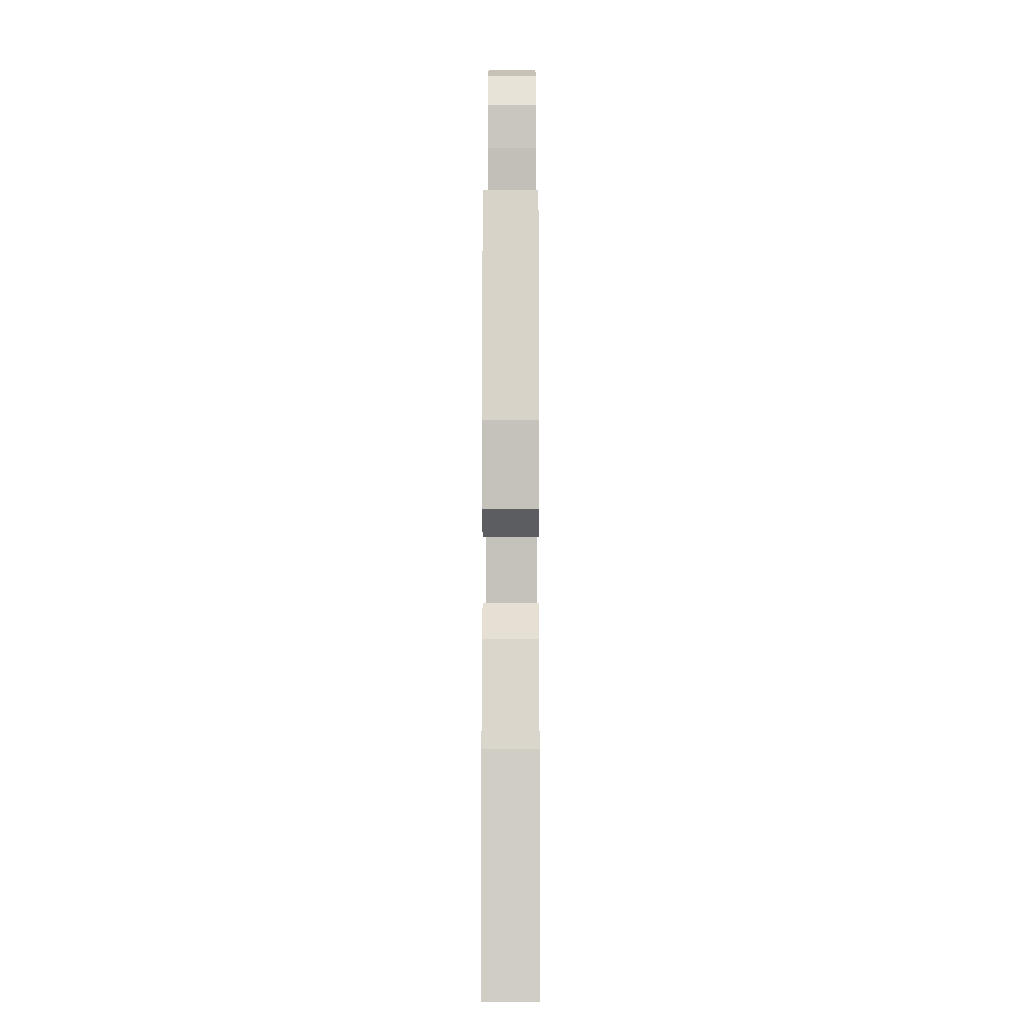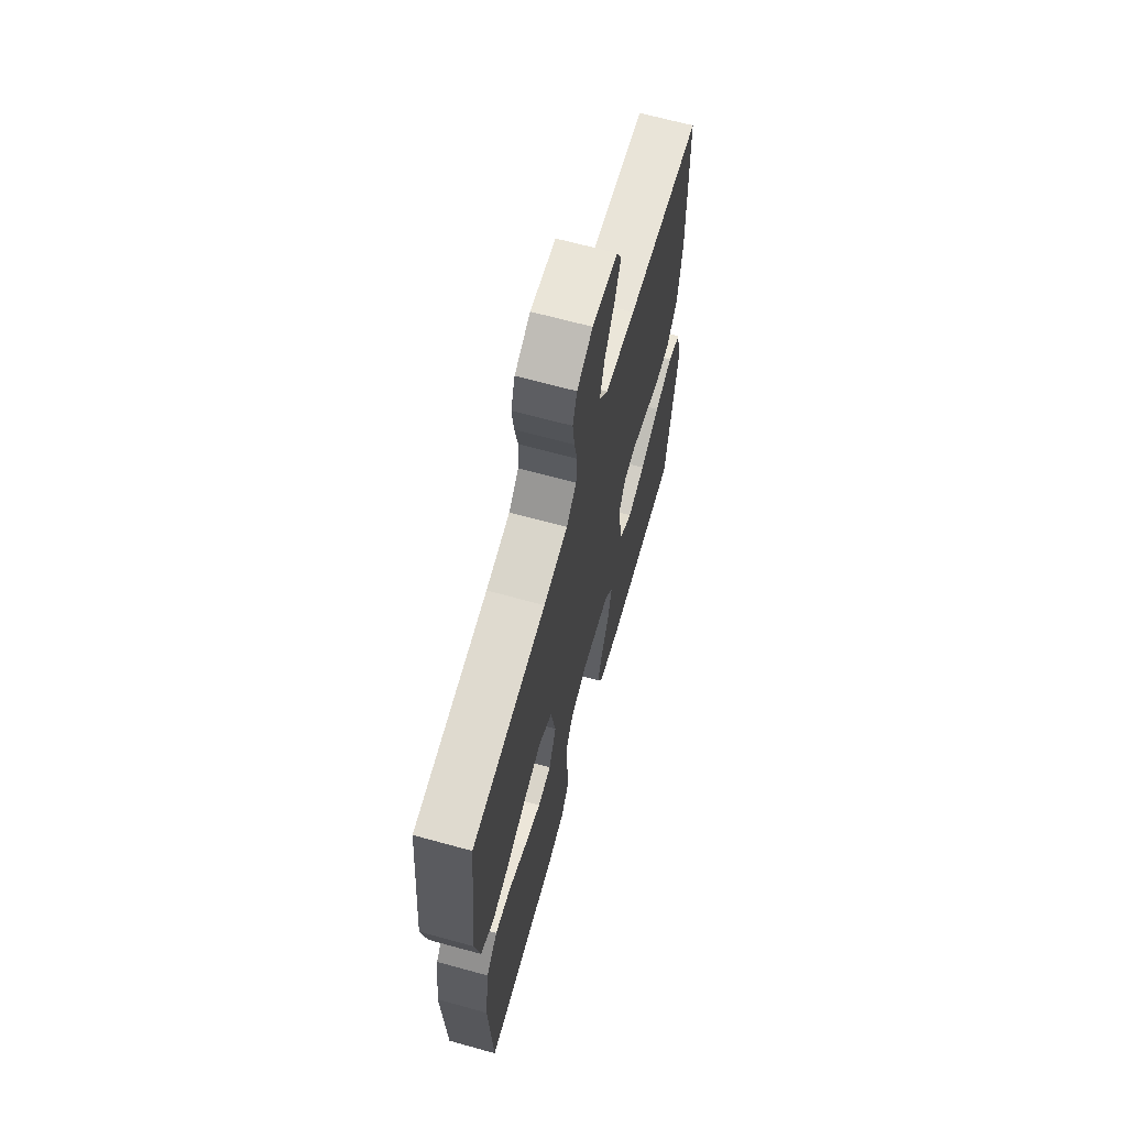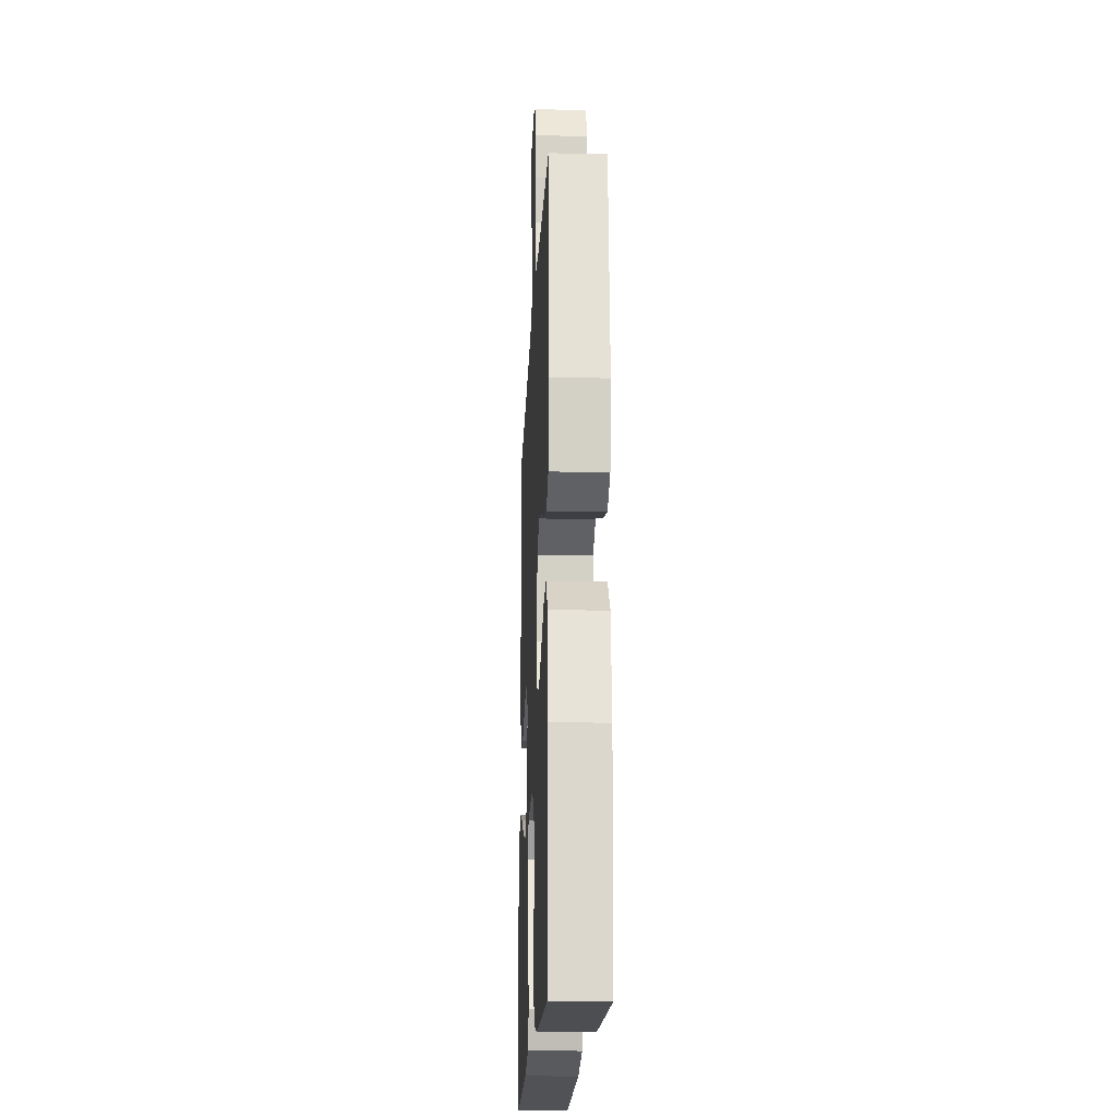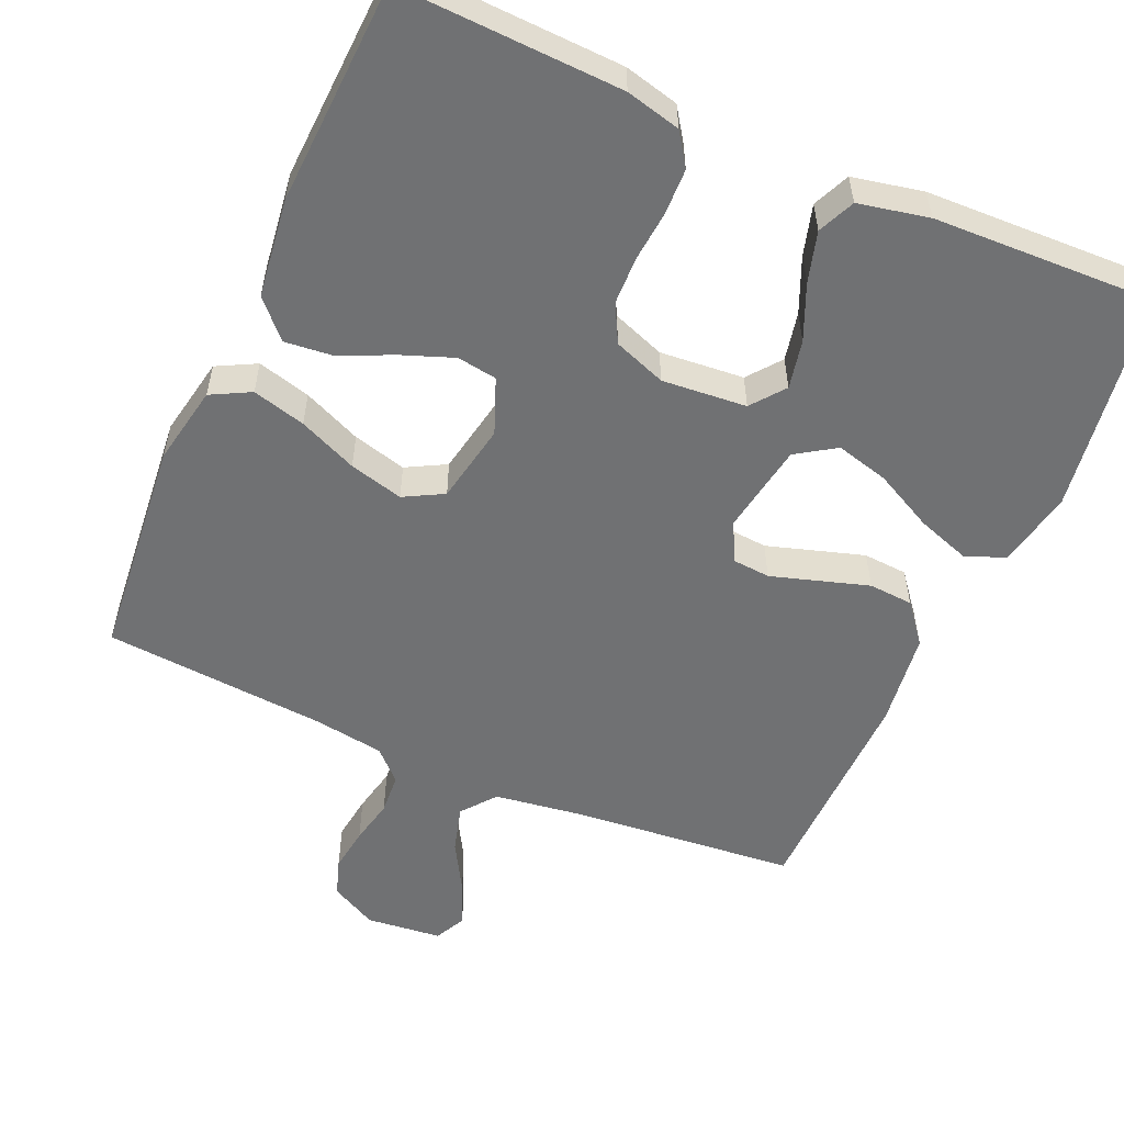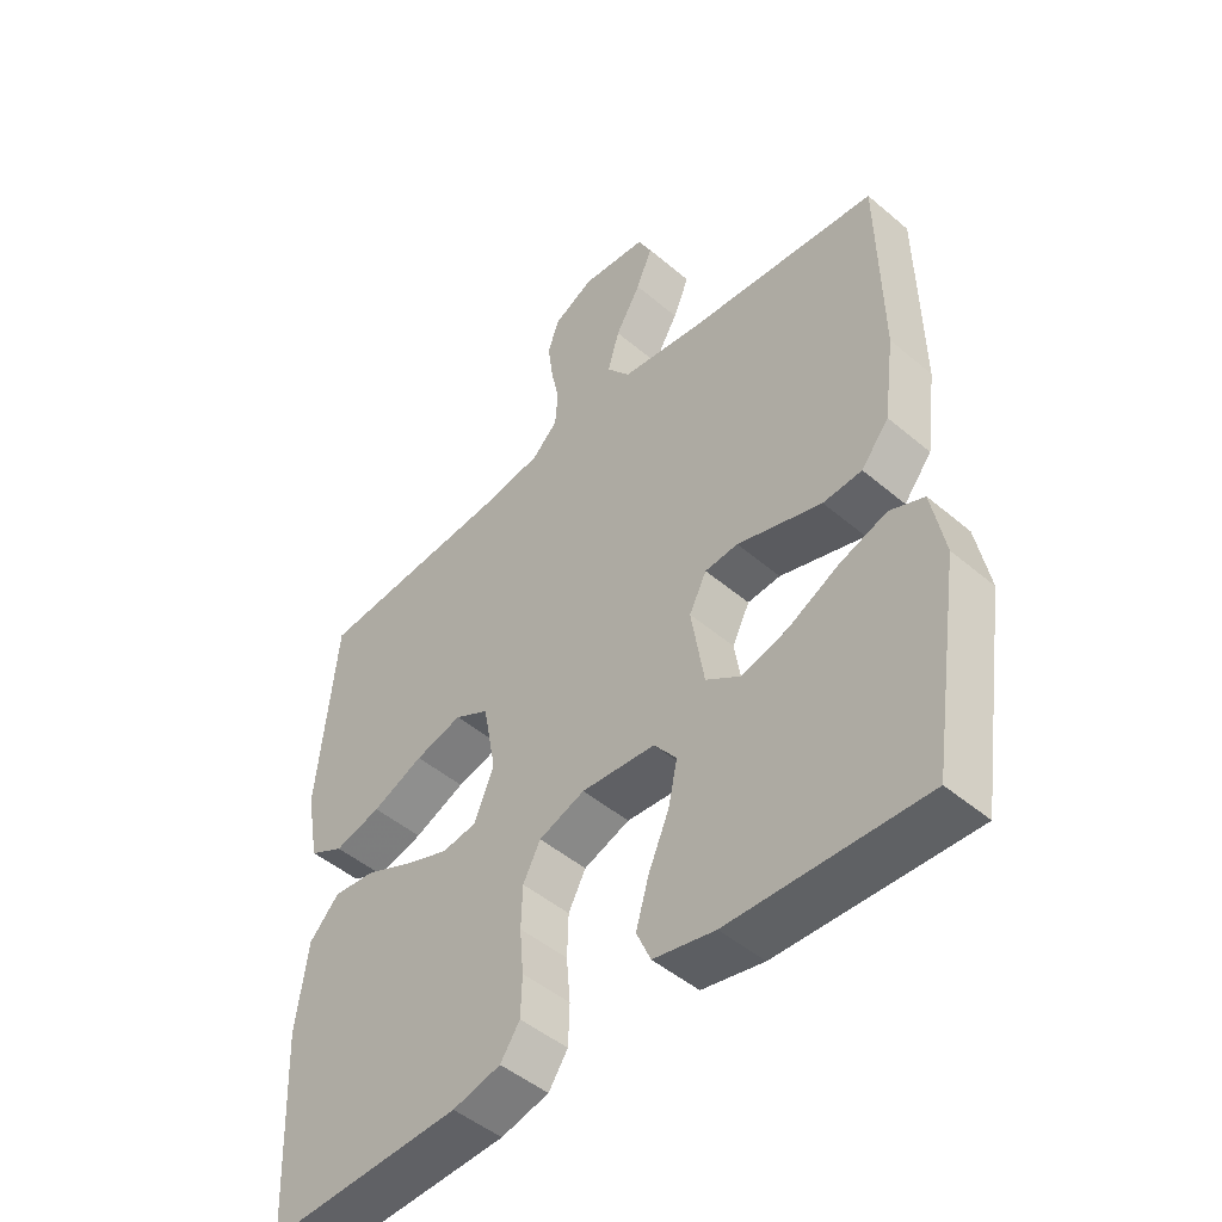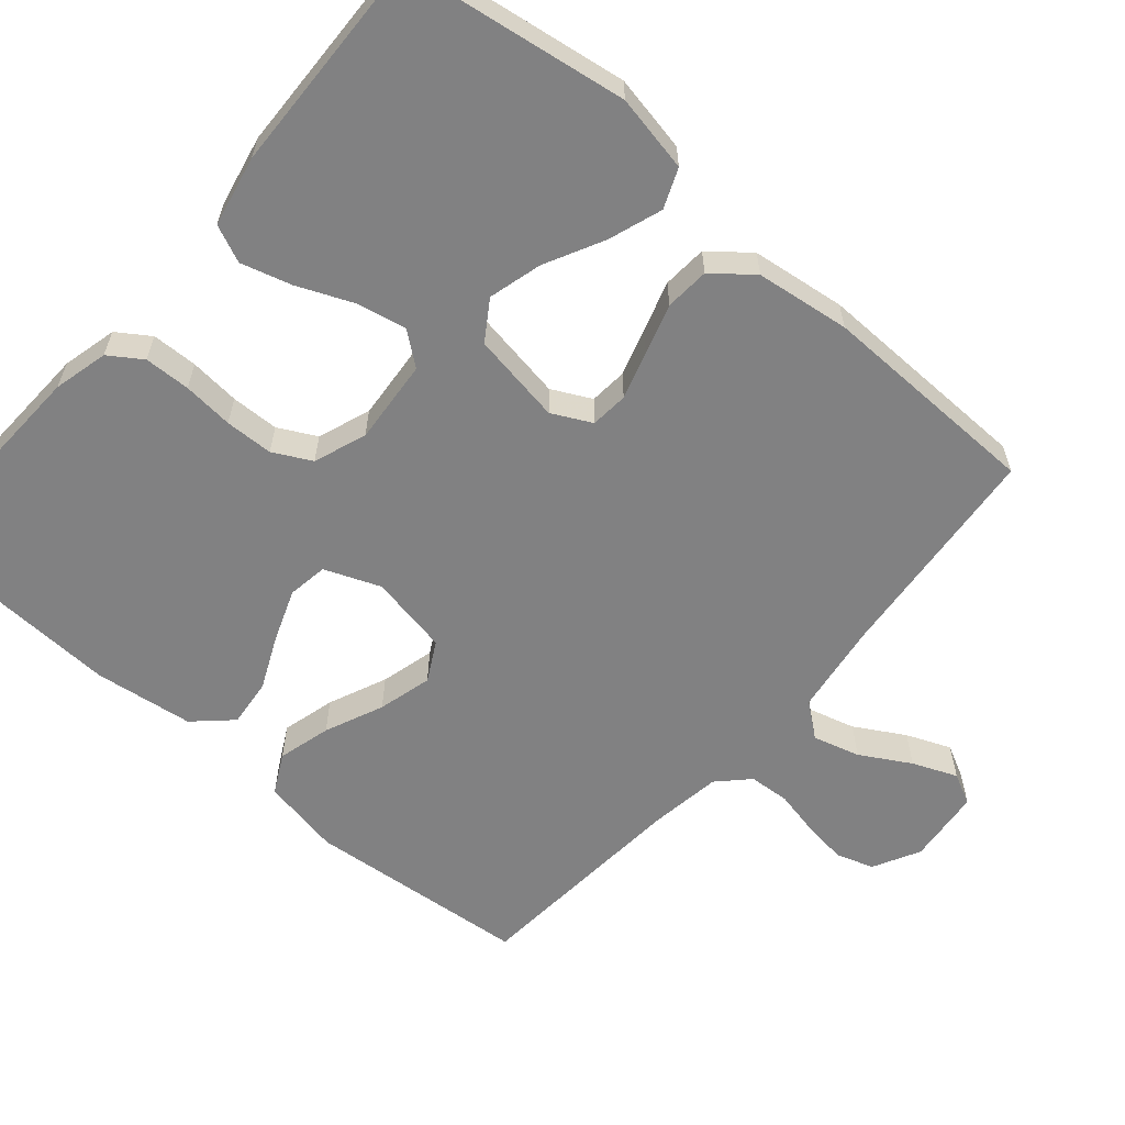
<metadata>
{"format":"obj","ext":"obj","renderer":"f3d","projection":"perspective","resolution":1024,"background":"white","views":[{"elev":-8.7,"azim":90.2,"up":"+Z"},{"elev":66.1,"azim":105.5,"up":"+Z"},{"elev":-19.0,"azim":87.4,"up":"+Z"},{"elev":-55.1,"azim":156.1,"up":"+Y"},{"elev":-48.0,"azim":-133.5,"up":"+Z"},{"elev":-60.4,"azim":-130.9,"up":"+Y"}]}
</metadata>
<code>
v -0.5 0.07 -0.5
v -0.546 0.07 -0.2
v -0.526 0.07 -0.096
v -0.473 0.07 -0.074
v -0.4 0.07 -0.099
v -0.321 0.07 -0.139
v -0.249 0.07 -0.158
v -0.196 0.07 -0.123
v -0.176 0.07 0
v -0.203 0.07 0.053
v -0.254 0.07 0.057
v -0.318 0.07 0.037
v -0.385 0.07 0.016
v -0.445 0.07 0.02
v -0.488 0.07 0.073
v -0.505 0.07 0.2
v -0.5 0.07 0.5
v -0.2 0.07 0.529
v -0.077 0.07 0.547
v -0.041 0.07 0.593
v -0.059 0.07 0.656
v -0.098 0.07 0.723
v -0.123 0.07 0.783
v -0.102 0.07 0.825
v 0 0.07 0.836
v 0.063 0.07 0.803
v 0.08 0.07 0.753
v 0.072 0.07 0.692
v 0.059 0.07 0.631
v 0.063 0.07 0.576
v 0.103 0.07 0.537
v 0.2 0.07 0.523
v 0.5 0.07 0.5
v 0.529 0.07 0.2
v 0.509 0.07 0.093
v 0.456 0.07 0.065
v 0.384 0.07 0.084
v 0.305 0.07 0.118
v 0.232 0.07 0.137
v 0.179 0.07 0.108
v 0.159 0.07 0
v 0.189 0.07 -0.075
v 0.243 0.07 -0.083
v 0.312 0.07 -0.057
v 0.384 0.07 -0.024
v 0.449 0.07 -0.017
v 0.495 0.07 -0.066
v 0.513 0.07 -0.2
v 0.5 0.07 -0.5
v 0.2 0.07 -0.489
v 0.126 0.07 -0.471
v 0.096 0.07 -0.427
v 0.094 0.07 -0.365
v 0.1 0.07 -0.297
v 0.098 0.07 -0.232
v 0.071 0.07 -0.181
v 0 0.07 -0.155
v -0.114 0.07 -0.165
v -0.149 0.07 -0.21
v -0.135 0.07 -0.276
v -0.103 0.07 -0.35
v -0.083 0.07 -0.419
v -0.105 0.07 -0.469
v -0.2 0.07 -0.489
v -0.5 0 -0.5
v -0.546 0 -0.2
v -0.526 0 -0.096
v -0.473 0 -0.074
v -0.4 0 -0.099
v -0.321 0 -0.139
v -0.249 0 -0.158
v -0.196 0 -0.123
v -0.176 0 0
v -0.203 0 0.053
v -0.254 0 0.057
v -0.318 0 0.037
v -0.385 0 0.016
v -0.445 0 0.02
v -0.488 0 0.073
v -0.505 0 0.2
v -0.5 0 0.5
v -0.2 0 0.529
v -0.077 0 0.547
v -0.041 0 0.593
v -0.059 0 0.656
v -0.098 0 0.723
v -0.123 0 0.783
v -0.102 0 0.825
v 0 0 0.836
v 0.063 0 0.803
v 0.08 0 0.753
v 0.072 0 0.692
v 0.059 0 0.631
v 0.063 0 0.576
v 0.103 0 0.537
v 0.2 0 0.523
v 0.5 0 0.5
v 0.529 0 0.2
v 0.509 0 0.093
v 0.456 0 0.065
v 0.384 0 0.084
v 0.305 0 0.118
v 0.232 0 0.137
v 0.179 0 0.108
v 0.159 0 0
v 0.189 0 -0.075
v 0.243 0 -0.083
v 0.312 0 -0.057
v 0.384 0 -0.024
v 0.449 0 -0.017
v 0.495 0 -0.066
v 0.513 0 -0.2
v 0.5 0 -0.5
v 0.2 0 -0.489
v 0.126 0 -0.471
v 0.096 0 -0.427
v 0.094 0 -0.365
v 0.1 0 -0.297
v 0.098 0 -0.232
v 0.071 0 -0.181
v 0 0 -0.155
v -0.114 0 -0.165
v -0.149 0 -0.21
v -0.135 0 -0.276
v -0.103 0 -0.35
v -0.083 0 -0.419
v -0.105 0 -0.469
v -0.2 0 -0.489
f 4 5 6
f 3 4 6
f 2 3 6
f 1 2 6
f 64 1 6
f 63 64 6
f 62 63 6
f 61 62 6
f 60 61 6
f 59 60 6 7
f 58 59 7 8
f 57 58 8 9
f 56 57 9 10
f 52 53 54
f 51 52 54
f 50 51 54
f 49 50 54
f 48 49 54
f 47 48 54
f 46 47 54
f 45 46 54
f 44 45 54
f 43 44 54 55
f 42 43 55 56
f 36 37 38
f 35 36 38
f 34 35 38
f 33 34 38
f 32 33 38
f 31 32 38 39
f 30 31 39 40
f 27 28 29
f 26 27 29
f 25 26 29
f 24 25 29
f 23 24 29
f 22 23 29
f 21 22 29
f 20 21 29 30
f 30 40 41
f 20 30 41
f 19 20 41
f 16 17 18
f 15 16 18
f 14 15 18
f 13 14 18
f 12 13 18
f 11 12 18 19
f 42 56 10
f 41 42 10
f 19 41 10
f 10 11 19
f 70 69 68
f 70 68 67
f 70 67 66
f 70 66 65
f 70 65 128
f 70 128 127
f 70 127 126
f 70 126 125
f 70 125 124
f 71 70 124 123
f 72 71 123 122
f 73 72 122 121
f 74 73 121 120
f 118 117 116
f 118 116 115
f 118 115 114
f 118 114 113
f 118 113 112
f 118 112 111
f 118 111 110
f 118 110 109
f 118 109 108
f 119 118 108 107
f 120 119 107 106
f 102 101 100
f 102 100 99
f 102 99 98
f 102 98 97
f 102 97 96
f 103 102 96 95
f 104 103 95 94
f 93 92 91
f 93 91 90
f 93 90 89
f 93 89 88
f 93 88 87
f 93 87 86
f 93 86 85
f 94 93 85 84
f 105 104 94
f 105 94 84
f 105 84 83
f 82 81 80
f 82 80 79
f 82 79 78
f 82 78 77
f 82 77 76
f 83 82 76 75
f 74 120 106
f 74 106 105
f 74 105 83
f 83 75 74
f 1 65 66 2
f 2 66 67 3
f 3 67 68 4
f 4 68 69 5
f 5 69 70 6
f 6 70 71 7
f 7 71 72 8
f 8 72 73 9
f 9 73 74 10
f 10 74 75 11
f 11 75 76 12
f 12 76 77 13
f 13 77 78 14
f 14 78 79 15
f 15 79 80 16
f 16 80 81 17
f 17 81 82 18
f 18 82 83 19
f 19 83 84 20
f 20 84 85 21
f 21 85 86 22
f 22 86 87 23
f 23 87 88 24
f 24 88 89 25
f 25 89 90 26
f 26 90 91 27
f 27 91 92 28
f 28 92 93 29
f 29 93 94 30
f 30 94 95 31
f 31 95 96 32
f 32 96 97 33
f 33 97 98 34
f 34 98 99 35
f 35 99 100 36
f 36 100 101 37
f 37 101 102 38
f 38 102 103 39
f 39 103 104 40
f 40 104 105 41
f 41 105 106 42
f 42 106 107 43
f 43 107 108 44
f 44 108 109 45
f 45 109 110 46
f 46 110 111 47
f 47 111 112 48
f 48 112 113 49
f 49 113 114 50
f 50 114 115 51
f 51 115 116 52
f 52 116 117 53
f 53 117 118 54
f 54 118 119 55
f 55 119 120 56
f 56 120 121 57
f 57 121 122 58
f 58 122 123 59
f 59 123 124 60
f 60 124 125 61
f 61 125 126 62
f 62 126 127 63
f 63 127 128 64
f 64 128 65 1

</code>
